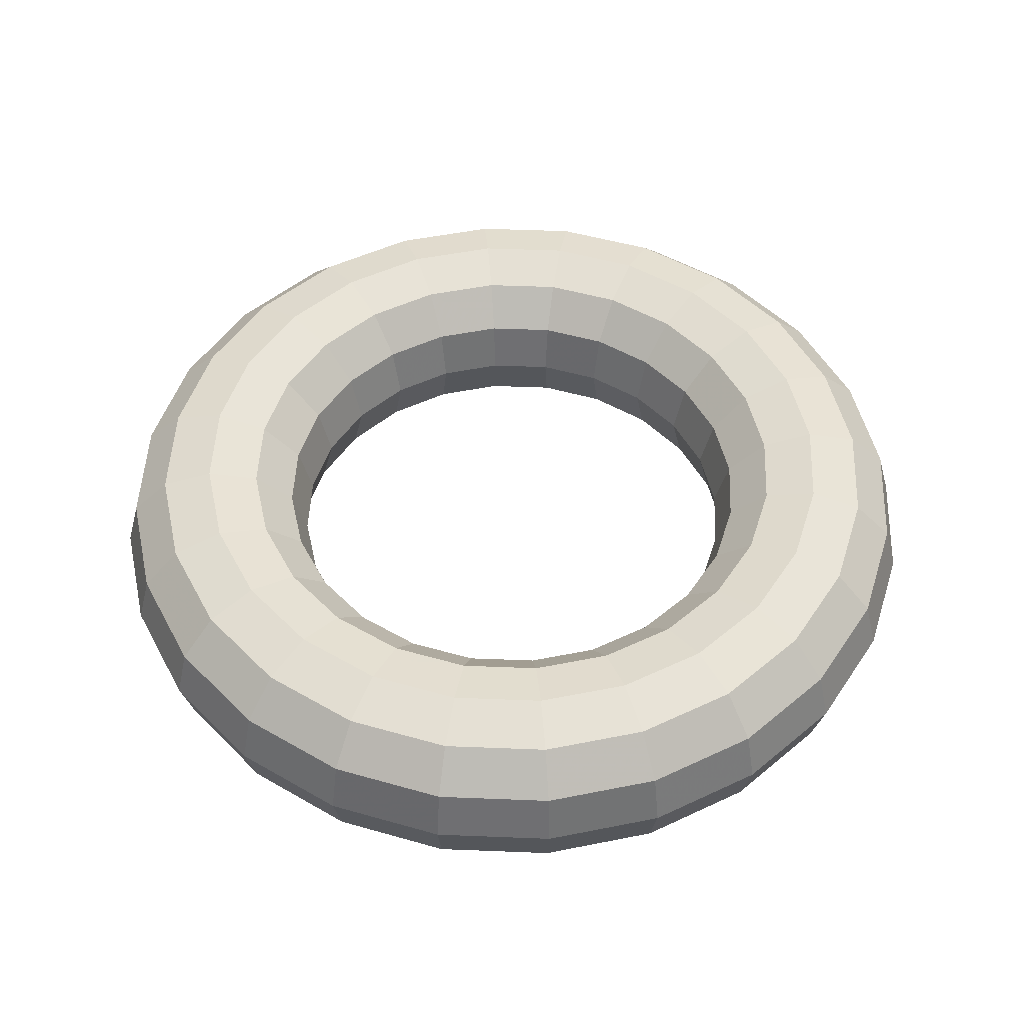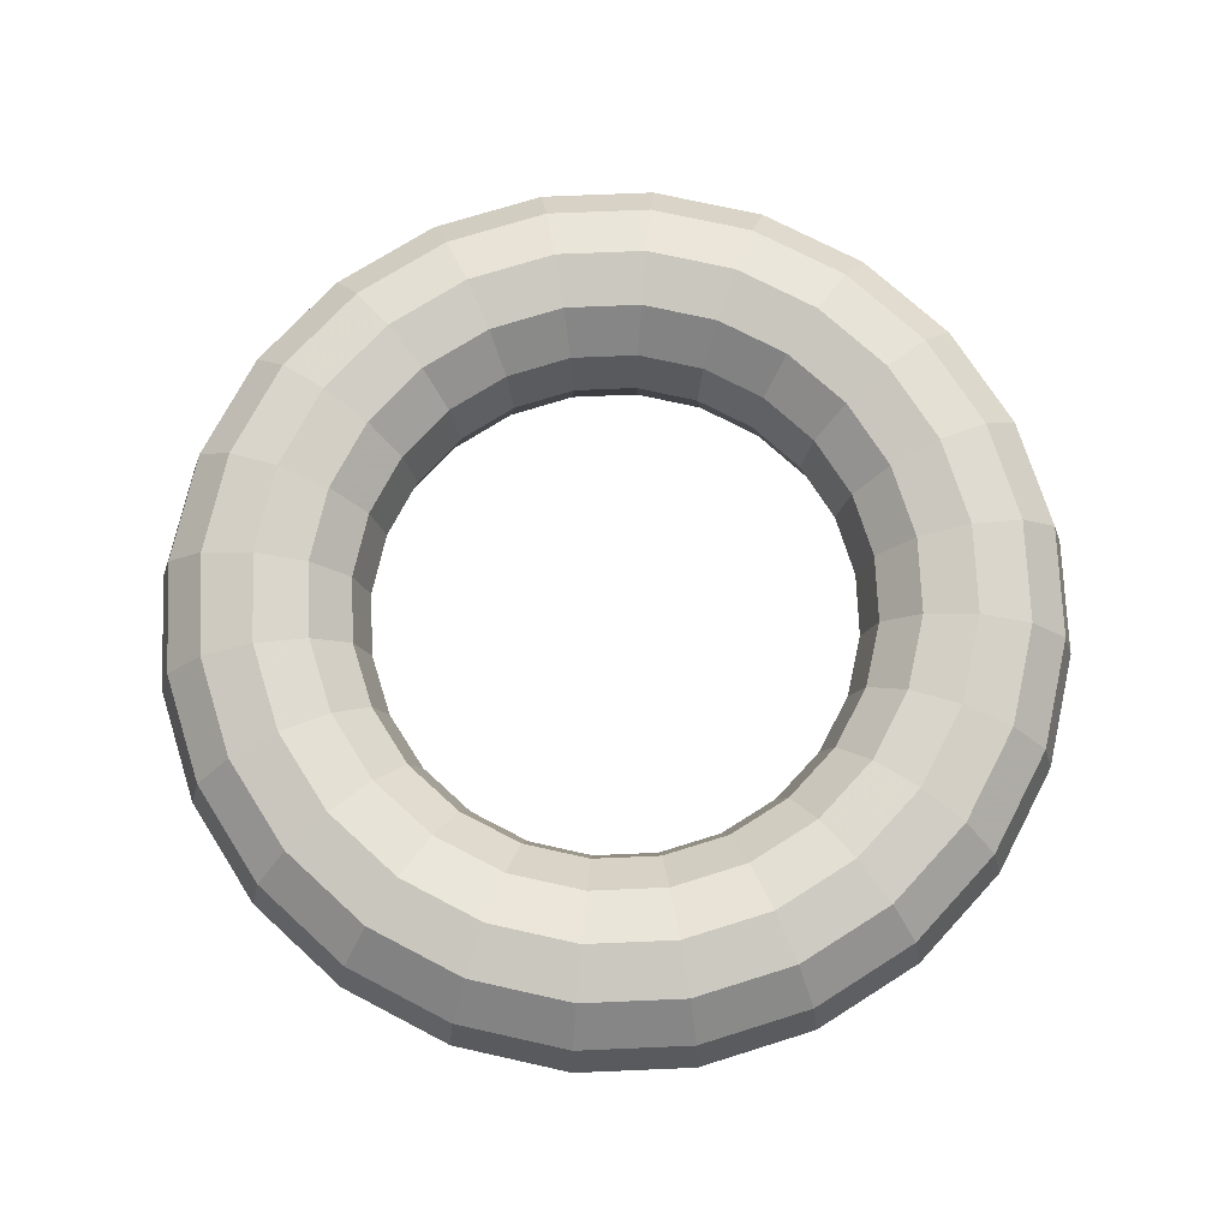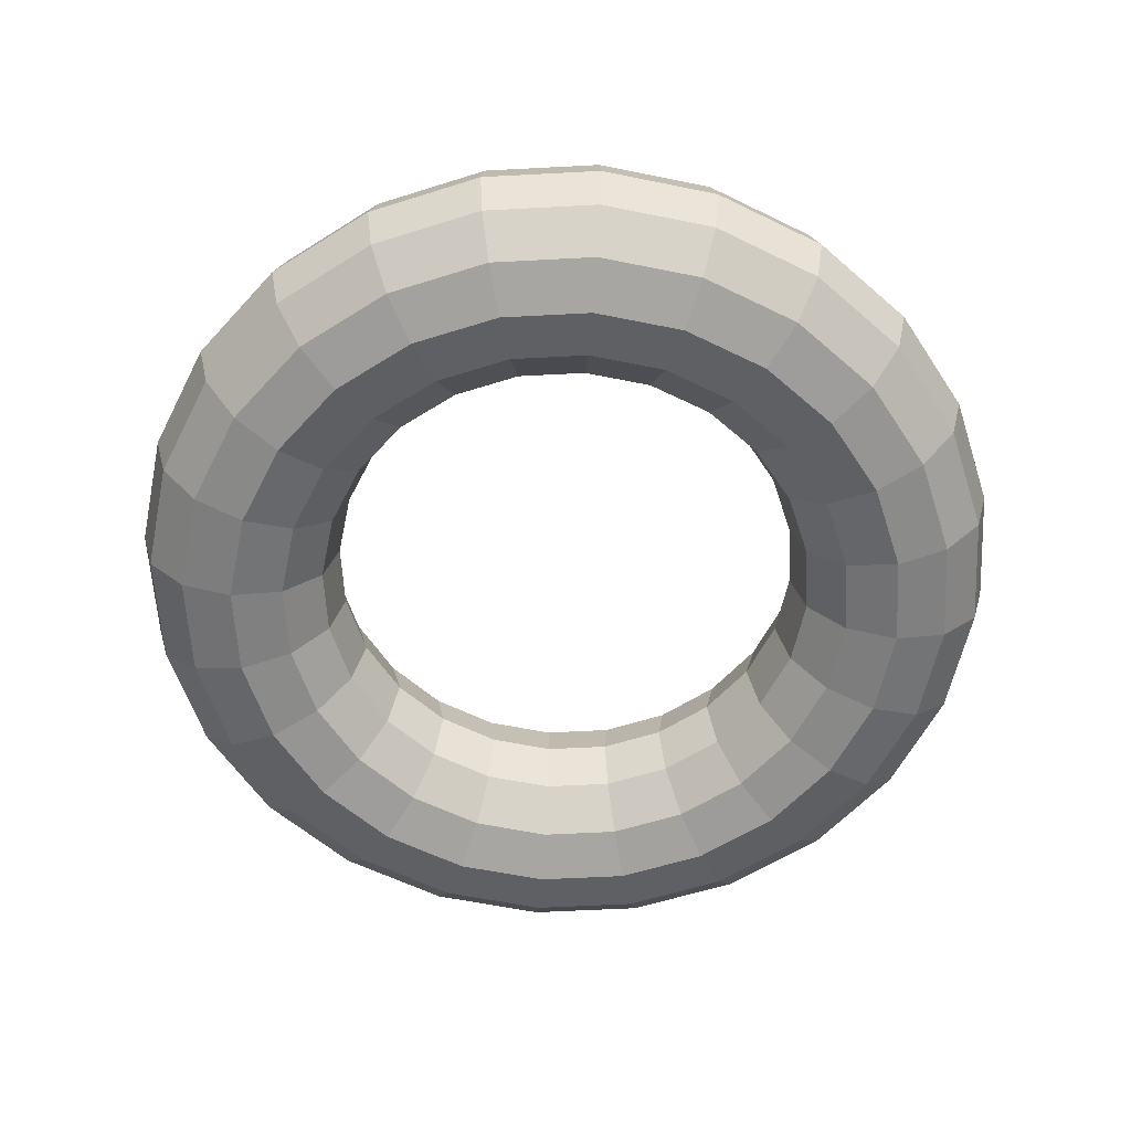
<metadata>
{"format":"obj","ext":"obj","renderer":"f3d","projection":"perspective","resolution":1024,"background":"white","views":[{"elev":49.9,"azim":25.0,"up":"+Z"},{"elev":72.9,"azim":125.1,"up":"+Z"},{"elev":-59.0,"azim":-49.4,"up":"+Z"}]}
</metadata>
<code>
g
v 0.65 5.062e-07 -1.311e-08
v 0.6279 0.1682 -5.76e-09
v 0.5629 0.325 1.093e-09
v 0.4596 0.4596 6.977e-09
v 0.325 0.5629 1.149e-08
v 0.1682 0.6279 1.433e-08
v -3.022e-07 0.65 1.53e-08
v -0.1682 0.6279 1.433e-08
v -0.325 0.5629 1.149e-08
v -0.4596 0.4596 6.977e-09
v -0.5629 0.325 1.093e-09
v -0.6279 0.1682 -5.76e-09
v -0.65 -2.531e-07 -1.311e-08
v -0.6279 -0.1682 -2.047e-08
v -0.5629 -0.325 -2.732e-08
v -0.4596 -0.4596 -3.32e-08
v -0.325 -0.5629 -3.772e-08
v -0.1682 -0.6279 -4.056e-08
v 4.907e-08 -0.65 -4.153e-08
v 0.1682 -0.6279 -4.056e-08
v 0.325 -0.5629 -3.772e-08
v 0.4596 -0.4596 -3.32e-08
v 0.5629 -0.325 -2.732e-08
v 0.6279 -0.1682 -2.047e-08
v 0.6299 4.939e-07 -0.075
v 0.6084 0.163 -0.075
v 0.5455 0.315 -0.075
v 0.4454 0.4454 -0.075
v 0.315 0.5455 -0.075
v 0.163 0.6084 -0.075
v -2.929e-07 0.6299 -0.075
v -0.163 0.6084 -0.075
v -0.315 0.5455 -0.075
v -0.4454 0.4454 -0.075
v -0.5455 0.315 -0.075
v -0.6084 0.163 -0.075
v -0.6299 -2.42e-07 -0.075
v -0.6084 -0.163 -0.075
v -0.5455 -0.315 -0.075
v -0.4454 -0.4454 -0.075
v -0.315 -0.5455 -0.075
v -0.163 -0.6084 -0.075
v 4.756e-08 -0.6299 -0.075
v 0.163 -0.6084 -0.075
v 0.315 -0.5455 -0.075
v 0.4454 -0.4454 -0.075
v 0.5455 -0.315 -0.075
v 0.6084 -0.163 -0.075
v 0.575 4.535e-07 -0.1299
v 0.5554 0.1488 -0.1299
v 0.498 0.2875 -0.1299
v 0.4066 0.4066 -0.1299
v 0.2875 0.498 -0.1299
v 0.1488 0.5554 -0.1299
v -2.673e-07 0.575 -0.1299
v -0.1488 0.5554 -0.1299
v -0.2875 0.498 -0.1299
v -0.4066 0.4066 -0.1299
v -0.498 0.2875 -0.1299
v -0.5554 0.1488 -0.1299
v -0.575 -2.182e-07 -0.1299
v -0.5554 -0.1488 -0.1299
v -0.498 -0.2875 -0.1299
v -0.4066 -0.4066 -0.1299
v -0.2875 -0.498 -0.1299
v -0.1488 -0.5554 -0.1299
v 4.341e-08 -0.575 -0.1299
v 0.1488 -0.5554 -0.1299
v 0.2875 -0.498 -0.1299
v 0.4066 -0.4066 -0.1299
v 0.498 -0.2875 -0.1299
v 0.5554 -0.1488 -0.1299
v 0.5 3.96e-07 -0.15
v 0.483 0.1294 -0.15
v 0.433 0.25 -0.15
v 0.3536 0.3536 -0.15
v 0.25 0.433 -0.15
v 0.1294 0.483 -0.15
v -2.325e-07 0.5 -0.15
v -0.1294 0.483 -0.15
v -0.25 0.433 -0.15
v -0.3536 0.3536 -0.15
v -0.433 0.25 -0.15
v -0.483 0.1294 -0.15
v -0.5 -1.882e-07 -0.15
v -0.483 -0.1294 -0.15
v -0.433 -0.25 -0.15
v -0.3536 -0.3536 -0.15
v -0.25 -0.433 -0.15
v -0.1294 -0.483 -0.15
v 3.775e-08 -0.5 -0.15
v 0.1294 -0.483 -0.15
v 0.25 -0.433 -0.15
v 0.3536 -0.3536 -0.15
v 0.433 -0.25 -0.15
v 0.483 -0.1294 -0.15
v 0.425 3.367e-07 -0.1299
v 0.4105 0.11 -0.1299
v 0.3681 0.2125 -0.1299
v 0.3005 0.3005 -0.1299
v 0.2125 0.3681 -0.1299
v 0.11 0.4105 -0.1299
v -1.976e-07 0.425 -0.1299
v -0.11 0.4105 -0.1299
v -0.2125 0.3681 -0.1299
v -0.3005 0.3005 -0.1299
v -0.3681 0.2125 -0.1299
v -0.4105 0.11 -0.1299
v -0.425 -1.598e-07 -0.1299
v -0.4105 -0.11 -0.1299
v -0.3681 -0.2125 -0.1299
v -0.3005 -0.3005 -0.1299
v -0.2125 -0.3681 -0.1299
v -0.11 -0.4105 -0.1299
v 3.209e-08 -0.425 -0.1299
v 0.11 -0.4105 -0.1299
v 0.2125 -0.3681 -0.1299
v 0.3005 -0.3005 -0.1299
v 0.3681 -0.2125 -0.1299
v 0.4105 -0.11 -0.1299
v 0.3701 2.915e-07 -0.075
v 0.3575 0.09579 -0.075
v 0.3205 0.185 -0.075
v 0.2617 0.2617 -0.075
v 0.185 0.3205 -0.075
v 0.09579 0.3575 -0.075
v -1.721e-07 0.3701 -0.075
v -0.09579 0.3575 -0.075
v -0.185 0.3205 -0.075
v -0.2617 0.2617 -0.075
v -0.3205 0.185 -0.075
v -0.3575 0.09579 -0.075
v -0.3701 -1.408e-07 -0.075
v -0.3575 -0.09579 -0.075
v -0.3205 -0.185 -0.075
v -0.2617 -0.2617 -0.075
v -0.185 -0.3205 -0.075
v -0.09579 -0.3575 -0.075
v 2.794e-08 -0.3701 -0.075
v 0.09579 -0.3575 -0.075
v 0.185 -0.3205 -0.075
v 0.2617 -0.2617 -0.075
v 0.3205 -0.185 -0.075
v 0.3575 -0.09579 -0.075
v 0.35 2.726e-07 -4.53e-08
v 0.3381 0.09059 -4.134e-08
v 0.3031 0.175 -3.765e-08
v 0.2475 0.2475 -3.448e-08
v 0.175 0.3031 -3.205e-08
v 0.09059 0.3381 -3.052e-08
v -1.627e-07 0.35 -3e-08
v -0.09059 0.3381 -3.052e-08
v -0.175 0.3031 -3.205e-08
v -0.2475 0.2475 -3.448e-08
v -0.3031 0.175 -3.765e-08
v -0.3381 0.09059 -4.134e-08
v -0.35 -1.363e-07 -4.53e-08
v -0.3381 -0.09059 -4.926e-08
v -0.3031 -0.175 -5.295e-08
v -0.2475 -0.2475 -5.612e-08
v -0.175 -0.3031 -5.855e-08
v -0.09059 -0.3381 -6.008e-08
v 2.642e-08 -0.35 -6.06e-08
v 0.09059 -0.3381 -6.008e-08
v 0.175 -0.3031 -5.855e-08
v 0.2475 -0.2475 -5.612e-08
v 0.3031 -0.175 -5.295e-08
v 0.3381 -0.09059 -4.926e-08
v 0.3701 2.85e-07 0.075
v 0.3575 0.09579 0.075
v 0.3205 0.185 0.075
v 0.2617 0.2617 0.075
v 0.185 0.3205 0.075
v 0.09579 0.3575 0.075
v -1.721e-07 0.3701 0.075
v -0.09579 0.3575 0.075
v -0.185 0.3205 0.075
v -0.2617 0.2617 0.075
v -0.3205 0.185 0.075
v -0.3575 0.09579 0.075
v -0.3701 -1.474e-07 0.075
v -0.3575 -0.09579 0.075
v -0.3205 -0.185 0.075
v -0.2617 -0.2617 0.075
v -0.185 -0.3205 0.075
v -0.09579 -0.3575 0.075
v 2.794e-08 -0.3701 0.075
v 0.09579 -0.3575 0.075
v 0.185 -0.3205 0.075
v 0.2617 -0.2617 0.075
v 0.3205 -0.185 0.075
v 0.3575 -0.09579 0.075
v 0.425 3.253e-07 0.1299
v 0.4105 0.11 0.1299
v 0.3681 0.2125 0.1299
v 0.3005 0.3005 0.1299
v 0.2125 0.3681 0.1299
v 0.11 0.4105 0.1299
v -1.976e-07 0.425 0.1299
v -0.11 0.4105 0.1299
v -0.2125 0.3681 0.1299
v -0.3005 0.3005 0.1299
v -0.3681 0.2125 0.1299
v -0.4105 0.11 0.1299
v -0.425 -1.712e-07 0.1299
v -0.4105 -0.11 0.1299
v -0.3681 -0.2125 0.1299
v -0.3005 -0.3005 0.1299
v -0.2125 -0.3681 0.1299
v -0.11 -0.4105 0.1299
v 3.209e-08 -0.425 0.1299
v 0.11 -0.4105 0.1299
v 0.2125 -0.3681 0.1299
v 0.3005 -0.3005 0.1299
v 0.3681 -0.2125 0.1299
v 0.4105 -0.11 0.1299
v 0.5 3.829e-07 0.15
v 0.483 0.1294 0.15
v 0.433 0.25 0.15
v 0.3536 0.3536 0.15
v 0.25 0.433 0.15
v 0.1294 0.483 0.15
v -2.325e-07 0.5 0.15
v -0.1294 0.483 0.15
v -0.25 0.433 0.15
v -0.3536 0.3536 0.15
v -0.433 0.25 0.15
v -0.483 0.1294 0.15
v -0.5 -2.013e-07 0.15
v -0.483 -0.1294 0.15
v -0.433 -0.25 0.15
v -0.3536 -0.3536 0.15
v -0.25 -0.433 0.15
v -0.1294 -0.483 0.15
v 3.775e-08 -0.5 0.15
v 0.1294 -0.483 0.15
v 0.25 -0.433 0.15
v 0.3536 -0.3536 0.15
v 0.433 -0.25 0.15
v 0.483 -0.1294 0.15
v 0.575 4.421e-07 0.1299
v 0.5554 0.1488 0.1299
v 0.498 0.2875 0.1299
v 0.4066 0.4066 0.1299
v 0.2875 0.498 0.1299
v 0.1488 0.5554 0.1299
v -2.673e-07 0.575 0.1299
v -0.1488 0.5554 0.1299
v -0.2875 0.498 0.1299
v -0.4066 0.4066 0.1299
v -0.498 0.2875 0.1299
v -0.5554 0.1488 0.1299
v -0.575 -2.296e-07 0.1299
v -0.5554 -0.1488 0.1299
v -0.498 -0.2875 0.1299
v -0.4066 -0.4066 0.1299
v -0.2875 -0.498 0.1299
v -0.1488 -0.5554 0.1299
v 4.341e-08 -0.575 0.1299
v 0.1488 -0.5554 0.1299
v 0.2875 -0.498 0.1299
v 0.4066 -0.4066 0.1299
v 0.498 -0.2875 0.1299
v 0.5554 -0.1488 0.1299
v 0.6299 4.873e-07 0.075
v 0.6084 0.163 0.075
v 0.5455 0.315 0.075
v 0.4454 0.4454 0.075
v 0.315 0.5455 0.075
v 0.163 0.6084 0.075
v -2.928e-07 0.6299 0.075
v -0.163 0.6084 0.075
v -0.315 0.5455 0.075
v -0.4454 0.4454 0.075
v -0.5455 0.315 0.075
v -0.6084 0.163 0.075
v -0.6299 -2.486e-07 0.075
v -0.6084 -0.163 0.075
v -0.5455 -0.315 0.075
v -0.4454 -0.4454 0.075
v -0.315 -0.5455 0.075
v -0.163 -0.6084 0.075
v 4.756e-08 -0.6299 0.075
v 0.163 -0.6084 0.075
v 0.315 -0.5455 0.075
v 0.4454 -0.4454 0.075
v 0.5455 -0.315 0.075
v 0.6084 -0.163 0.075
g
f 1 26 2
f 1 25 26
f 2 27 3
f 2 26 27
f 3 28 4
f 3 27 28
f 4 29 5
f 4 28 29
f 5 30 6
f 5 29 30
f 6 31 7
f 6 30 31
f 7 32 8
f 7 31 32
f 8 33 9
f 8 32 33
f 9 34 10
f 9 33 34
f 10 35 11
f 10 34 35
f 11 36 12
f 11 35 36
f 12 37 13
f 12 36 37
f 13 38 14
f 13 37 38
f 14 39 15
f 14 38 39
f 15 40 16
f 15 39 40
f 16 41 17
f 16 40 41
f 17 42 18
f 17 41 42
f 18 43 19
f 18 42 43
f 19 44 20
f 19 43 44
f 20 45 21
f 20 44 45
f 21 46 22
f 21 45 46
f 22 47 23
f 22 46 47
f 23 48 24
f 23 47 48
f 24 25 1
f 24 48 25
f 25 50 26
f 25 49 50
f 26 51 27
f 26 50 51
f 27 52 28
f 27 51 52
f 28 53 29
f 28 52 53
f 29 54 30
f 29 53 54
f 30 55 31
f 30 54 55
f 31 56 32
f 31 55 56
f 32 57 33
f 32 56 57
f 33 58 34
f 33 57 58
f 34 59 35
f 34 58 59
f 35 60 36
f 35 59 60
f 36 61 37
f 36 60 61
f 37 62 38
f 37 61 62
f 38 63 39
f 38 62 63
f 39 64 40
f 39 63 64
f 40 65 41
f 40 64 65
f 41 66 42
f 41 65 66
f 42 67 43
f 42 66 67
f 43 68 44
f 43 67 68
f 44 69 45
f 44 68 69
f 45 70 46
f 45 69 70
f 46 71 47
f 46 70 71
f 47 72 48
f 47 71 72
f 48 49 25
f 48 72 49
f 49 74 50
f 49 73 74
f 50 75 51
f 50 74 75
f 51 76 52
f 51 75 76
f 52 77 53
f 52 76 77
f 53 78 54
f 53 77 78
f 54 79 55
f 54 78 79
f 55 80 56
f 55 79 80
f 56 81 57
f 56 80 81
f 57 82 58
f 57 81 82
f 58 83 59
f 58 82 83
f 59 84 60
f 59 83 84
f 60 85 61
f 60 84 85
f 61 86 62
f 61 85 86
f 62 87 63
f 62 86 87
f 63 88 64
f 63 87 88
f 64 89 65
f 64 88 89
f 65 90 66
f 65 89 90
f 66 91 67
f 66 90 91
f 67 92 68
f 67 91 92
f 68 93 69
f 68 92 93
f 69 94 70
f 69 93 94
f 70 95 71
f 70 94 95
f 71 96 72
f 71 95 96
f 72 73 49
f 72 96 73
f 73 98 74
f 73 97 98
f 74 99 75
f 74 98 99
f 75 100 76
f 75 99 100
f 76 101 77
f 76 100 101
f 77 102 78
f 77 101 102
f 78 103 79
f 78 102 103
f 79 104 80
f 79 103 104
f 80 105 81
f 80 104 105
f 81 106 82
f 81 105 106
f 82 107 83
f 82 106 107
f 83 108 84
f 83 107 108
f 84 109 85
f 84 108 109
f 85 110 86
f 85 109 110
f 86 111 87
f 86 110 111
f 87 112 88
f 87 111 112
f 88 113 89
f 88 112 113
f 89 114 90
f 89 113 114
f 90 115 91
f 90 114 115
f 91 116 92
f 91 115 116
f 92 117 93
f 92 116 117
f 93 118 94
f 93 117 118
f 94 119 95
f 94 118 119
f 95 120 96
f 95 119 120
f 96 97 73
f 96 120 97
f 97 122 98
f 97 121 122
f 98 123 99
f 98 122 123
f 99 124 100
f 99 123 124
f 100 125 101
f 100 124 125
f 101 126 102
f 101 125 126
f 102 127 103
f 102 126 127
f 103 128 104
f 103 127 128
f 104 129 105
f 104 128 129
f 105 130 106
f 105 129 130
f 106 131 107
f 106 130 131
f 107 132 108
f 107 131 132
f 108 133 109
f 108 132 133
f 109 134 110
f 109 133 134
f 110 135 111
f 110 134 135
f 111 136 112
f 111 135 136
f 112 137 113
f 112 136 137
f 113 138 114
f 113 137 138
f 114 139 115
f 114 138 139
f 115 140 116
f 115 139 140
f 116 141 117
f 116 140 141
f 117 142 118
f 117 141 142
f 118 143 119
f 118 142 143
f 119 144 120
f 119 143 144
f 120 121 97
f 120 144 121
f 121 146 122
f 121 145 146
f 122 147 123
f 122 146 147
f 123 148 124
f 123 147 148
f 124 149 125
f 124 148 149
f 125 150 126
f 125 149 150
f 126 151 127
f 126 150 151
f 127 152 128
f 127 151 152
f 128 153 129
f 128 152 153
f 129 154 130
f 129 153 154
f 130 155 131
f 130 154 155
f 131 156 132
f 131 155 156
f 132 157 133
f 132 156 157
f 133 158 134
f 133 157 158
f 134 159 135
f 134 158 159
f 135 160 136
f 135 159 160
f 136 161 137
f 136 160 161
f 137 162 138
f 137 161 162
f 138 163 139
f 138 162 163
f 139 164 140
f 139 163 164
f 140 165 141
f 140 164 165
f 141 166 142
f 141 165 166
f 142 167 143
f 142 166 167
f 143 168 144
f 143 167 168
f 144 145 121
f 144 168 145
f 145 170 146
f 145 169 170
f 146 171 147
f 146 170 171
f 147 172 148
f 147 171 172
f 148 173 149
f 148 172 173
f 149 174 150
f 149 173 174
f 150 175 151
f 150 174 175
f 151 176 152
f 151 175 176
f 152 177 153
f 152 176 177
f 153 178 154
f 153 177 178
f 154 179 155
f 154 178 179
f 155 180 156
f 155 179 180
f 156 181 157
f 156 180 181
f 157 182 158
f 157 181 182
f 158 183 159
f 158 182 183
f 159 184 160
f 159 183 184
f 160 185 161
f 160 184 185
f 161 186 162
f 161 185 186
f 162 187 163
f 162 186 187
f 163 188 164
f 163 187 188
f 164 189 165
f 164 188 189
f 165 190 166
f 165 189 190
f 166 191 167
f 166 190 191
f 167 192 168
f 167 191 192
f 168 169 145
f 168 192 169
f 169 194 170
f 169 193 194
f 170 195 171
f 170 194 195
f 171 196 172
f 171 195 196
f 172 197 173
f 172 196 197
f 173 198 174
f 173 197 198
f 174 199 175
f 174 198 199
f 175 200 176
f 175 199 200
f 176 201 177
f 176 200 201
f 177 202 178
f 177 201 202
f 178 203 179
f 178 202 203
f 179 204 180
f 179 203 204
f 180 205 181
f 180 204 205
f 181 206 182
f 181 205 206
f 182 207 183
f 182 206 207
f 183 208 184
f 183 207 208
f 184 209 185
f 184 208 209
f 185 210 186
f 185 209 210
f 186 211 187
f 186 210 211
f 187 212 188
f 187 211 212
f 188 213 189
f 188 212 213
f 189 214 190
f 189 213 214
f 190 215 191
f 190 214 215
f 191 216 192
f 191 215 216
f 192 193 169
f 192 216 193
f 193 218 194
f 193 217 218
f 194 219 195
f 194 218 219
f 195 220 196
f 195 219 220
f 196 221 197
f 196 220 221
f 197 222 198
f 197 221 222
f 198 223 199
f 198 222 223
f 199 224 200
f 199 223 224
f 200 225 201
f 200 224 225
f 201 226 202
f 201 225 226
f 202 227 203
f 202 226 227
f 203 228 204
f 203 227 228
f 204 229 205
f 204 228 229
f 205 230 206
f 205 229 230
f 206 231 207
f 206 230 231
f 207 232 208
f 207 231 232
f 208 233 209
f 208 232 233
f 209 234 210
f 209 233 234
f 210 235 211
f 210 234 235
f 211 236 212
f 211 235 236
f 212 237 213
f 212 236 237
f 213 238 214
f 213 237 238
f 214 239 215
f 214 238 239
f 215 240 216
f 215 239 240
f 216 217 193
f 216 240 217
f 217 242 218
f 217 241 242
f 218 243 219
f 218 242 243
f 219 244 220
f 219 243 244
f 220 245 221
f 220 244 245
f 221 246 222
f 221 245 246
f 222 247 223
f 222 246 247
f 223 248 224
f 223 247 248
f 224 249 225
f 224 248 249
f 225 250 226
f 225 249 250
f 226 251 227
f 226 250 251
f 227 252 228
f 227 251 252
f 228 253 229
f 228 252 253
f 229 254 230
f 229 253 254
f 230 255 231
f 230 254 255
f 231 256 232
f 231 255 256
f 232 257 233
f 232 256 257
f 233 258 234
f 233 257 258
f 234 259 235
f 234 258 259
f 235 260 236
f 235 259 260
f 236 261 237
f 236 260 261
f 237 262 238
f 237 261 262
f 238 263 239
f 238 262 263
f 239 264 240
f 239 263 264
f 240 241 217
f 240 264 241
f 241 266 242
f 241 265 266
f 242 267 243
f 242 266 267
f 243 268 244
f 243 267 268
f 244 269 245
f 244 268 269
f 245 270 246
f 245 269 270
f 246 271 247
f 246 270 271
f 247 272 248
f 247 271 272
f 248 273 249
f 248 272 273
f 249 274 250
f 249 273 274
f 250 275 251
f 250 274 275
f 251 276 252
f 251 275 276
f 252 277 253
f 252 276 277
f 253 278 254
f 253 277 278
f 254 279 255
f 254 278 279
f 255 280 256
f 255 279 280
f 256 281 257
f 256 280 281
f 257 282 258
f 257 281 282
f 258 283 259
f 258 282 283
f 259 284 260
f 259 283 284
f 260 285 261
f 260 284 285
f 261 286 262
f 261 285 286
f 262 287 263
f 262 286 287
f 263 288 264
f 263 287 288
f 264 265 241
f 264 288 265
f 265 2 266
f 265 1 2
f 266 3 267
f 266 2 3
f 267 4 268
f 267 3 4
f 268 5 269
f 268 4 5
f 269 6 270
f 269 5 6
f 270 7 271
f 270 6 7
f 271 8 272
f 271 7 8
f 272 9 273
f 272 8 9
f 273 10 274
f 273 9 10
f 274 11 275
f 274 10 11
f 275 12 276
f 275 11 12
f 276 13 277
f 276 12 13
f 277 14 278
f 277 13 14
f 278 15 279
f 278 14 15
f 279 16 280
f 279 15 16
f 280 17 281
f 280 16 17
f 281 18 282
f 281 17 18
f 282 19 283
f 282 18 19
f 283 20 284
f 283 19 20
f 284 21 285
f 284 20 21
f 285 22 286
f 285 21 22
f 286 23 287
f 286 22 23
f 287 24 288
f 287 23 24
f 288 1 265
f 288 24 1

</code>
